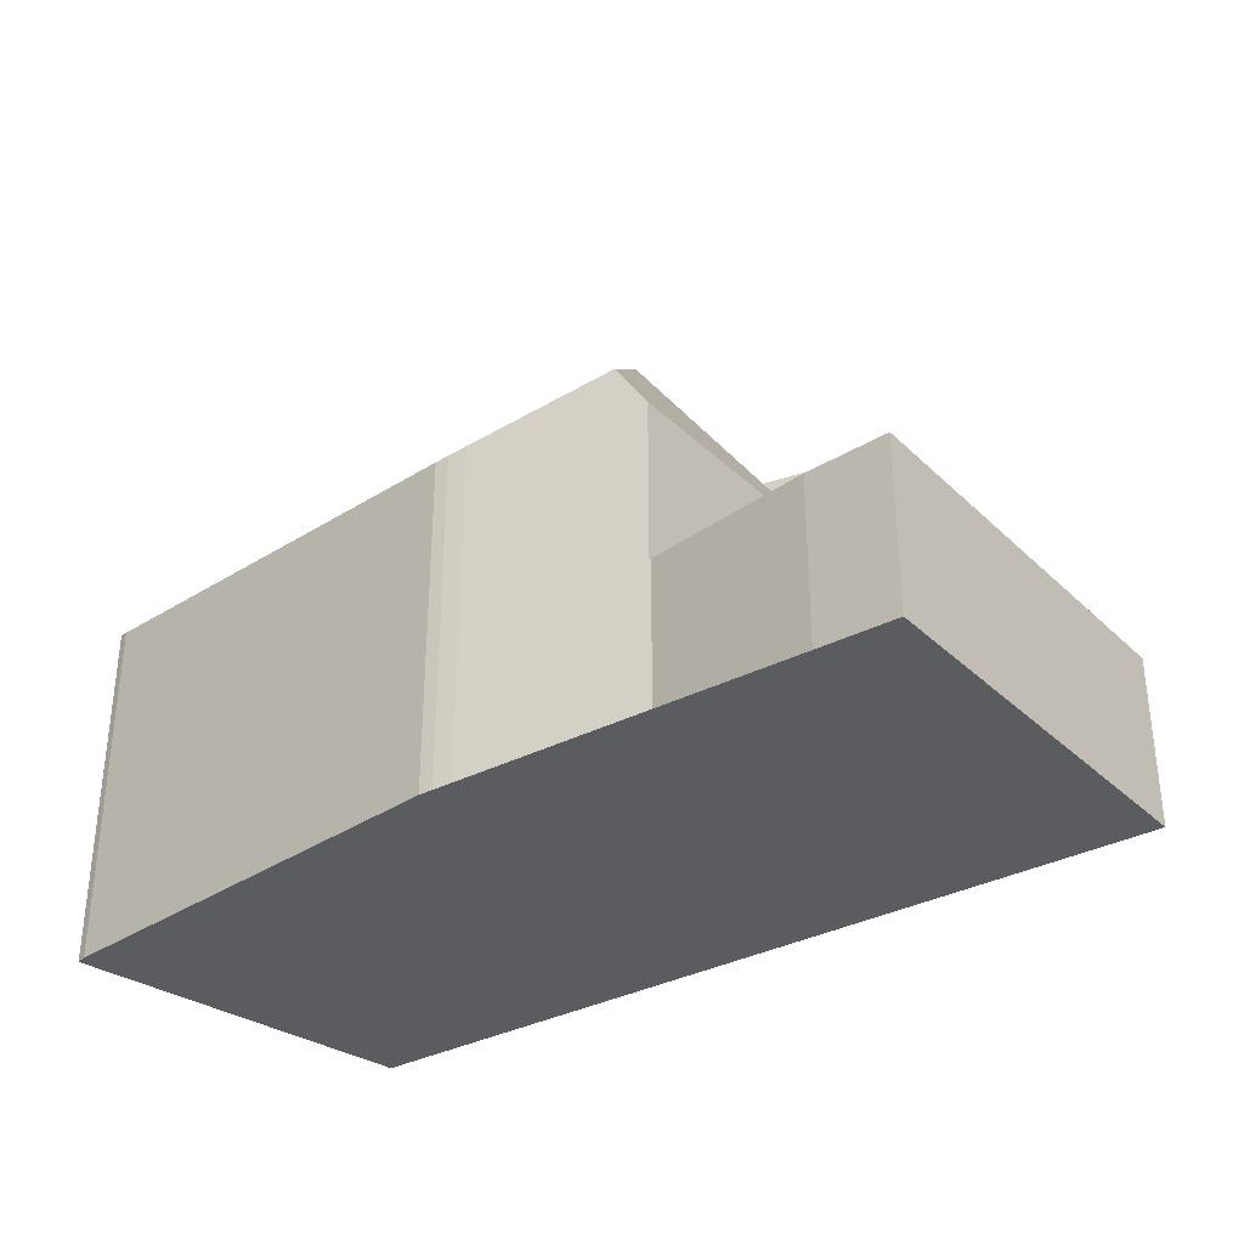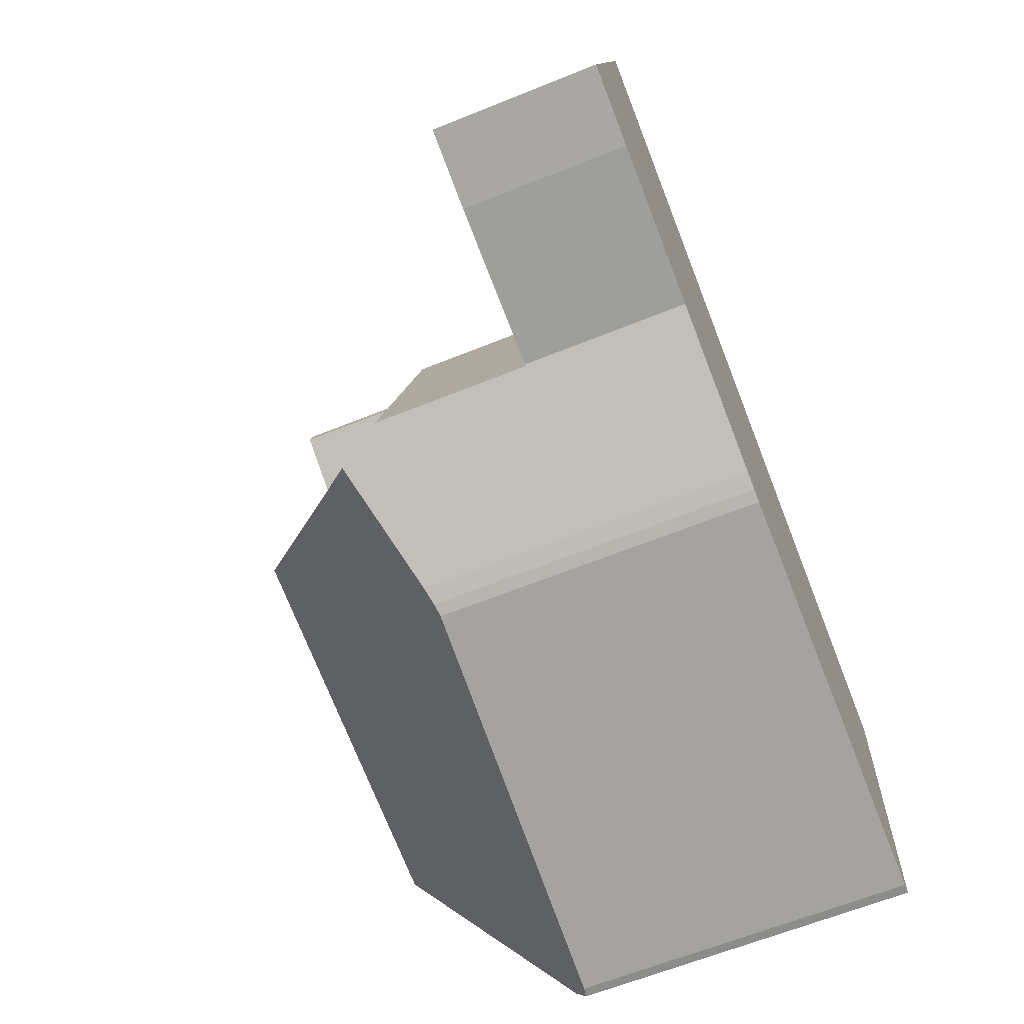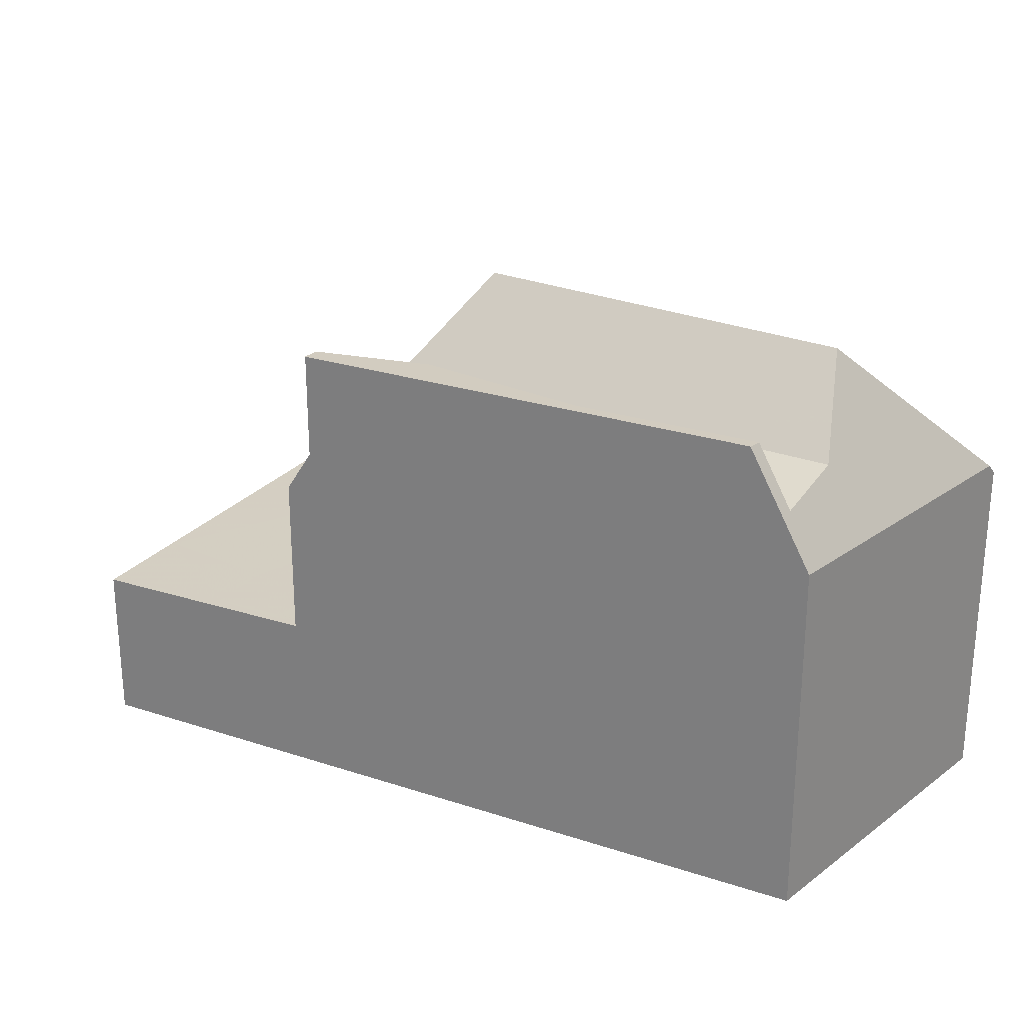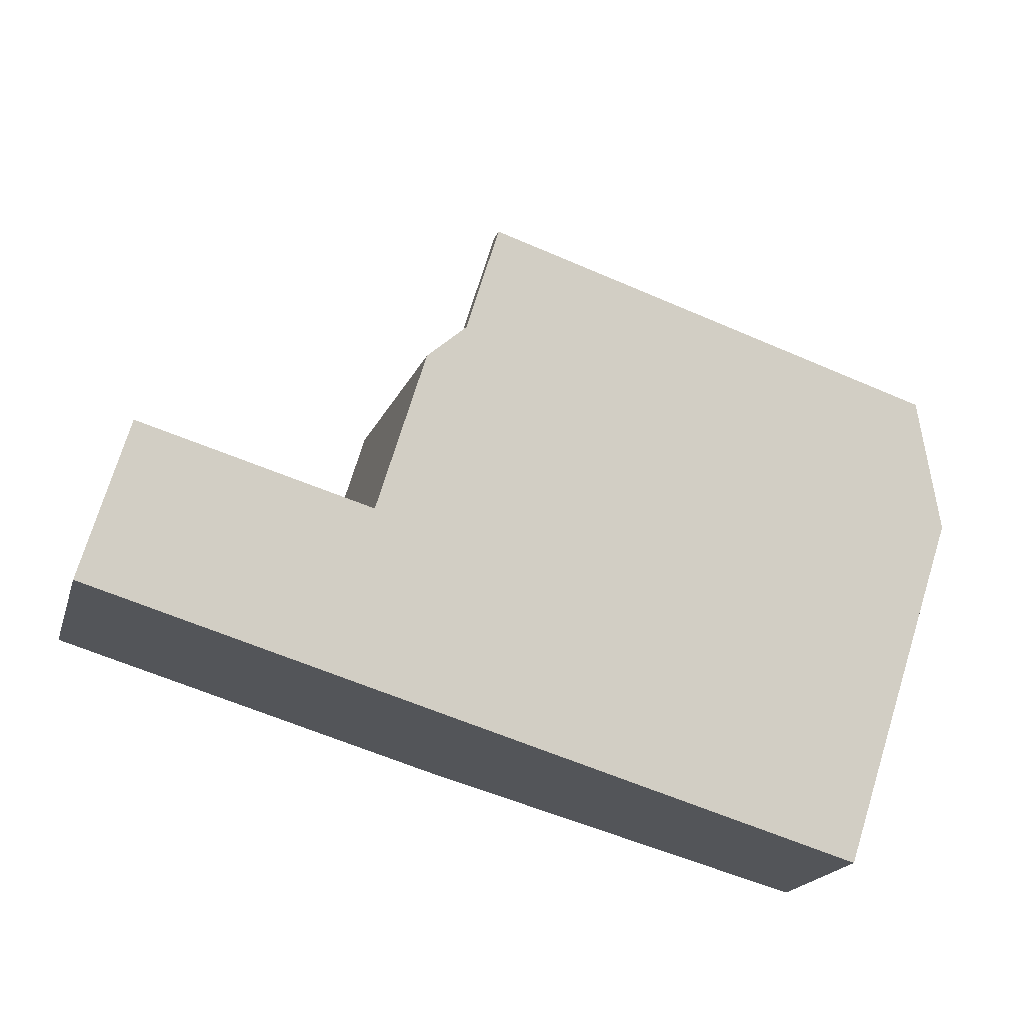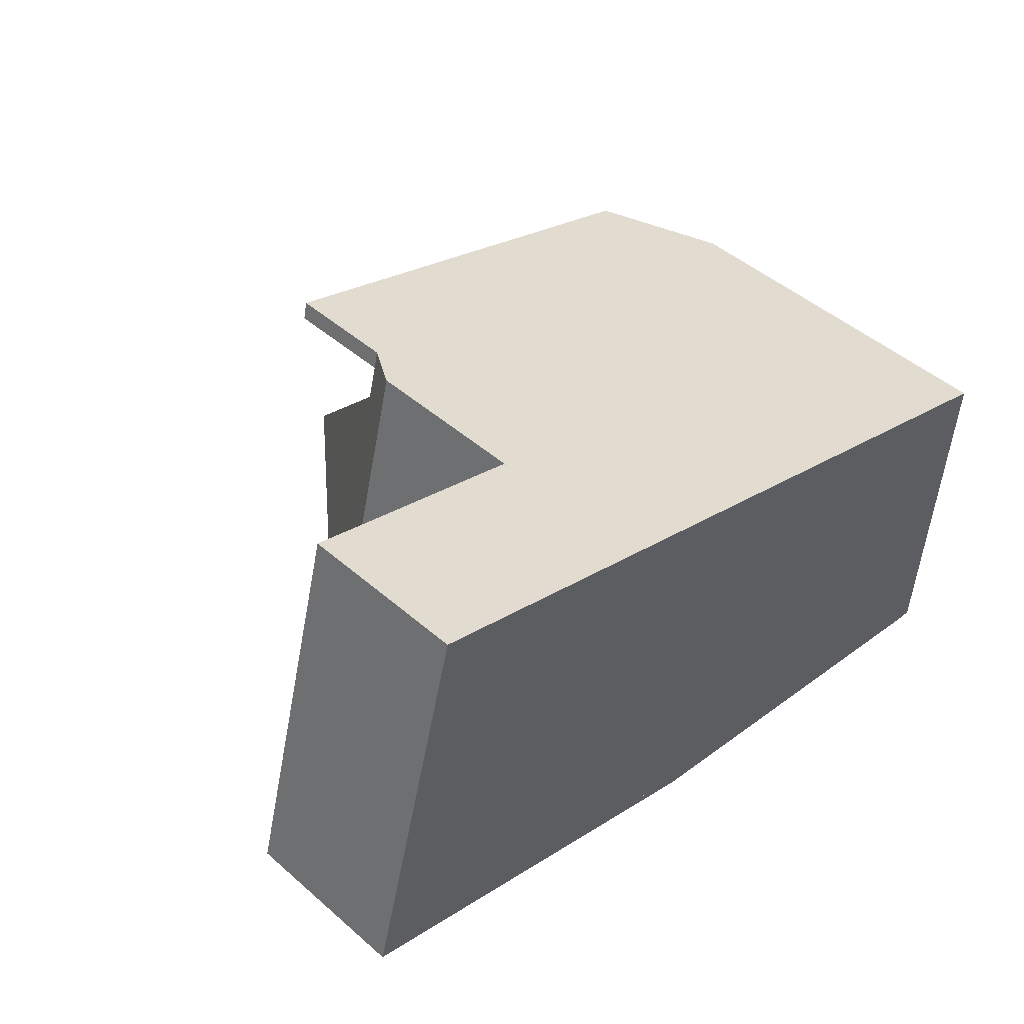
<metadata>
{"format":"obj","ext":"obj","renderer":"f3d","projection":"perspective","resolution":1024,"background":"white","views":[{"elev":-33.8,"azim":52.6,"up":"+Z"},{"elev":-64.1,"azim":112.1,"up":"+Y"},{"elev":25.5,"azim":-135.3,"up":"+Z"},{"elev":73.8,"azim":-162.8,"up":"+Y"},{"elev":46.7,"azim":134.7,"up":"+Y"}]}
</metadata>
<code>
v 81.24 -1594 3.299
v 83.2 -1601 3.358
v 81.62 -1601 3.375
v 78.34 -1602 3.408
v 75.27 -1604 6.827
v 74.94 -1604 6.745
v 74.69 -1604 6.707
v 66.14 -1605 7.013
v 65.94 -1605 7.055
v 65.43 -1598 7.376
v 78.6 -1594 3.33
v 80.44 -1602 3.387
v 78.67 -1595 3.332
v 81.31 -1594 3.301
v 81.78 -1596 3.315
v 79.02 -1596 3.342
v 78.31 -1602 3.408
v 76.51 -1595 3.354
v 66.89 -1603 9.426
v 66.97 -1602 9.605
v 67.38 -1601 10.51
v 65.92 -1605 7.274
v 77.76 -1602 7.6
v 65.46 -1599 7.371
v 67.38 -1601 10.51
v 76.51 -1595 6.434
v 75.05 -1600 10.65
v 75.05 -1600 10.65
v 75.05 -1600 10.65
v 76.24 -1596 7.555
v 76.58 -1595 6.681
v 78.31 -1602 6.669
v 75.99 -1601 9.593
v 77.76 -1602 7.6
v 76.06 -1601 9.515
v 74.61 -1596 9.735
v 75.97 -1595 7.556
v 76.51 -1595 6.681
v 66.34 -1600 8.816
v 66.89 -1603 9.426
v 68.87 -1599 8.83
v 75.74 -1598 8.866
v 75.74 -1598 8.866
v 65.98 -1598 8.409
v 75.53 -1596 8.452
v 76.06 -1601 9.515
v 75.97 -1595 8.341
v 75.44 -1599 9.65
v 75.44 -1599 9.65
v 75.99 -1601 9.593
v 66.85 -1601 9.653
v 66.97 -1602 9.605
v 66.67 -1598 9.727
v 74.79 -1596 9.717
v 75.97 -1595 9.736
v 66.35 -1604 8.236
v 65.96 -1599 8.2
v 66.07 -1605 7.612
v 65.9 -1605 7.28
v 66.08 -1601 8.211
v 65.63 -1601 7.335
v 67.38 -1601 10.51
v 65.92 -1605 7.274
v 66.85 -1601 9.653
v 66.34 -1600 8.816
v 66.67 -1598 9.727
v 66.69 -1598 9.72
v 66.34 -1600 8.816
v 66.03 -1598 8.469
v 66.35 -1604 8.236
v 77.02 -1602 8.436
v 65.86 -1598 8.19
v 70.81 -1598 8.291
v 75.58 -1596 8.371
v 76.01 -1595 8.377
v 75.92 -1597 8.387
v 75.92 -1597 8.387
v 77.02 -1602 8.436
v 75.97 -1595 8.375
v 66.03 -1598 8.469
v 66.69 -1598 9.72
v 65.45 -1599 7.372
v 65.88 -1598 8.192
v 76.58 -1595 6.681
v 76.04 -1595 7.556
v 76.04 -1595 8.378
v 70.3 -1597 8.439
v 76.58 -1595 3.356
v 74.68 -1596 9.727
v 66.03 -1598 8.469
v 70.3 -1597 9.723
v 76.04 -1595 8.4
v 76.57 -1595 6.704
v 66.69 -1598 9.72
v 76.04 -1595 9.729
v 73.89 -1597 9.71
v 73.89 -1597 8.545
v 73.89 -1597 8.343
v 73.89 -1597 7.435
v 76.85 -1596 6.679
v 70.3 -1597 8.439
v 70.3 -1597 8.439
v 76.85 -1596 3.364
v 68.66 -1597 9.729
v 70.3 -1597 9.723
v 70.3 -1597 9.723
v 76.18 -1596 7.7
v 76.18 -1596 7.7
v 66.07 -1605 7.612
v 76.58 -1603 7.236
v 66.72 -1600 9.429
v 76.06 -1595 8.379
v 76.06 -1595 7.556
v 68.87 -1599 8.83
v 70.81 -1598 8.291
v 76.58 -1595 6.681
v 68.87 -1599 8.83
v 73.89 -1597 8.545
v 73.89 -1597 8.545
v 76.58 -1595 3.356
v 66.47 -1601 8.965
v 76.06 -1595 6.833
v 77.72 -1595 3.34
v 76.06 -1595 8.422
v 66.72 -1600 9.429
v 76.52 -1595 6.784
v 76.57 -1595 6.691
v 76.06 -1595 9.726
v 73.89 -1597 9.71
v 73.89 -1597 9.71
v 73.89 -1597 7.435
v 74.79 -1596 9.717
v 76.06 -1595 6.833
v 76.06 -1595 7.556
v 76.06 -1595 8.379
v 76.06 -1595 8.422
v 76.04 -1595 7.556
v 75.97 -1595 7.556
v 76.06 -1595 9.726
v 76.04 -1595 9.729
v 76.06 -1595 7.556
v 76.06 -1595 6.833
v 76.06 -1595 9.726
v 77.79 -1602 7.545
v 76.28 -1596 7.554
v 76.24 -1596 7.555
v 76.24 -1596 7.555
v 75.97 -1595 9.736
v 76.83 -1601 8.648
v 76.85 -1602 8.433
v 76.77 -1601 8.425
v 76.83 -1601 8.648
v 76.37 -1595 6.911
v 76.39 -1595 6.986
v 76.39 -1595 6.994
v 76.47 -1596 7.268
v 76.54 -1597 7.553
v 76.42 -1596 7.091
v 76.93 -1603 7.341
v 81.27 -1594 3.301
v 81.74 -1596 3.315
v 81.21 -1594 3.299
v 83.17 -1601 3.358
v 76.09 -1595 7.473
v 76.02 -1595 7.473
v 76.11 -1595 7.473
v 76.52 -1597 7.47
v 76.33 -1596 7.471
v 76.27 -1596 7.472
v 77.84 -1602 7.462
v 76.58 -1595 6.681
v 76.58 -1595 6.681
v 76.51 -1595 3.354
v 76.58 -1595 3.356
v 76.58 -1595 6.681
v 76.58 -1595 3.356
v 76.85 -1596 3.364
v 76.51 -1595 6.681
v 78.31 -1602 6.669
v 76.85 -1596 6.679
v 78.31 -1602 3.408
v 65.98 -1605 7.414
v 65.54 -1599 7.506
v 65.52 -1599 7.51
v 65.5 -1598 7.514
v 66.01 -1605 7.039
v 65.7 -1601 7.473
v 65.98 -1605 7.414
v 65.97 -1605 7.417
v 77.7 -1602 7.666
v 77.7 -1602 7.666
v 77.65 -1601 7.463
v 77.67 -1602 7.545
v 77.18 -1595 3.348
v 77.17 -1595 3.346
v 77.19 -1595 3.349
v 77.27 -1596 3.36
v 77.44 -1599 6.675
v 77.44 -1599 3.382
v 77.44 -1599 6.675
v 77.44 -1599 3.382
v 77.71 -1602 7.584
v 82.73 -1599 3.345
v 80.23 -1601 3.38
v 77.7 -1602 7.669
v 77.7 -1602 7.669
v 78.29 -1602 3.408
v 74.6 -1604 6.71
v 76.33 -1603 7.245
v 78.29 -1602 6.67
v 78.29 -1602 3.408
v 76.92 -1603 7.427
v 77.7 -1602 7.665
v 82.77 -1599 3.345
v 77.77 -1602 7.545
v 77.82 -1602 7.462
v 78.29 -1602 6.67
v 81.31 -1594 3.301
v 81.24 -1594 3.299
v 81.24 -1594 -4.441e-16
v 81.31 -1594 0
v 83.17 -1601 3.358
v 83.2 -1601 3.358
v 83.2 -1601 -4.441e-16
v 83.17 -1601 0
v 80.44 -1602 3.387
v 81.62 -1601 3.375
v 81.62 -1601 4.441e-16
v 80.44 -1602 -4.441e-16
v 78.31 -1602 3.408
v 78.34 -1602 3.408
v 78.34 -1602 4.441e-16
v 78.31 -1602 0
v 74.94 -1604 6.745
v 75.27 -1604 6.827
v 75.27 -1604 8.882e-16
v 74.94 -1604 -8.882e-16
v 74.69 -1604 6.707
v 74.94 -1604 6.745
v 74.94 -1604 -8.882e-16
v 74.69 -1604 0
v 74.6 -1604 6.71
v 74.69 -1604 6.707
v 74.69 -1604 0
v 74.6 -1604 0
v 66.01 -1605 7.039
v 66.14 -1605 7.013
v 66.14 -1605 -8.882e-16
v 66.01 -1605 -8.882e-16
v 65.92 -1605 7.274
v 65.94 -1605 7.055
v 65.94 -1605 -8.882e-16
v 65.92 -1605 0
v 65.5 -1598 7.514
v 65.43 -1598 7.376
v 65.43 -1598 0
v 65.5 -1598 0
v 81.21 -1594 3.299
v 78.6 -1594 3.33
v 78.6 -1594 0
v 81.21 -1594 0
v 78.34 -1602 3.408
v 80.44 -1602 3.387
v 80.44 -1602 -4.441e-16
v 78.34 -1602 4.441e-16
v 81.78 -1596 3.315
v 81.31 -1594 3.301
v 81.31 -1594 0
v 81.78 -1596 -4.441e-16
v 82.77 -1599 3.345
v 81.78 -1596 3.315
v 81.78 -1596 -4.441e-16
v 82.77 -1599 4.441e-16
v 65.9 -1605 7.28
v 65.92 -1605 7.274
v 65.92 -1605 0
v 65.9 -1605 0
v 65.45 -1599 7.372
v 65.46 -1599 7.371
v 65.46 -1599 0
v 65.45 -1599 0
v 77.71 -1602 7.584
v 77.76 -1602 7.6
v 77.76 -1602 8.882e-16
v 77.71 -1602 0
v 75.97 -1595 9.736
v 74.61 -1596 9.735
v 74.61 -1596 0
v 75.97 -1595 0
v 66.67 -1598 9.727
v 65.98 -1598 8.409
v 65.98 -1598 0
v 66.67 -1598 -1.776e-15
v 65.63 -1601 7.335
v 65.9 -1605 7.28
v 65.9 -1605 0
v 65.63 -1601 8.882e-16
v 65.46 -1599 7.371
v 65.63 -1601 7.335
v 65.63 -1601 8.882e-16
v 65.46 -1599 0
v 68.66 -1597 9.729
v 66.67 -1598 9.727
v 66.67 -1598 -1.776e-15
v 68.66 -1597 0
v 65.98 -1598 8.409
v 65.86 -1598 8.19
v 65.86 -1598 0
v 65.98 -1598 0
v 65.43 -1598 7.376
v 65.45 -1599 7.372
v 65.45 -1599 0
v 65.43 -1598 0
v 74.61 -1596 9.735
v 68.66 -1597 9.729
v 68.66 -1597 0
v 74.61 -1596 0
v 75.27 -1604 6.827
v 76.58 -1603 7.236
v 76.58 -1603 0
v 75.27 -1604 8.882e-16
v 78.6 -1594 3.33
v 77.72 -1595 3.34
v 77.72 -1595 4.441e-16
v 78.6 -1594 0
v 76.02 -1595 7.473
v 75.97 -1595 7.556
v 75.97 -1595 8.882e-16
v 76.02 -1595 0
v 77.76 -1602 7.6
v 77.79 -1602 7.545
v 77.79 -1602 0
v 77.76 -1602 8.882e-16
v 76.51 -1595 6.681
v 76.37 -1595 6.911
v 76.37 -1595 0
v 76.51 -1595 0
v 76.58 -1603 7.236
v 76.93 -1603 7.341
v 76.93 -1603 8.882e-16
v 76.58 -1603 0
v 81.24 -1594 3.299
v 81.21 -1594 3.299
v 81.21 -1594 0
v 81.24 -1594 -4.441e-16
v 81.62 -1601 3.375
v 83.17 -1601 3.358
v 83.17 -1601 0
v 81.62 -1601 4.441e-16
v 76.37 -1595 6.911
v 76.02 -1595 7.473
v 76.02 -1595 0
v 76.37 -1595 0
v 77.79 -1602 7.545
v 77.84 -1602 7.462
v 77.84 -1602 8.882e-16
v 77.79 -1602 0
v 77.17 -1595 3.346
v 76.51 -1595 3.354
v 76.51 -1595 0
v 77.17 -1595 0
v 77.84 -1602 7.462
v 78.31 -1602 6.669
v 78.31 -1602 0
v 77.84 -1602 8.882e-16
v 65.86 -1598 8.19
v 65.5 -1598 7.514
v 65.5 -1598 0
v 65.86 -1598 0
v 65.94 -1605 7.055
v 66.01 -1605 7.039
v 66.01 -1605 -8.882e-16
v 65.94 -1605 -8.882e-16
v 77.72 -1595 3.34
v 77.17 -1595 3.346
v 77.17 -1595 0
v 77.72 -1595 4.441e-16
v 76.93 -1603 7.341
v 77.71 -1602 7.584
v 77.71 -1602 0
v 76.93 -1603 8.882e-16
v 66.14 -1605 7.013
v 74.6 -1604 6.71
v 74.6 -1604 0
v 66.14 -1605 -8.882e-16
v 83.2 -1601 3.358
v 82.77 -1599 3.345
v 82.77 -1599 4.441e-16
v 83.2 -1601 -4.441e-16
v 81.24 -1594 0
v 83.2 -1601 0
v 81.62 -1601 0
v 78.34 -1602 0
v 75.27 -1604 0
v 74.94 -1604 0
v 74.69 -1604 0
v 66.14 -1605 0
v 65.94 -1605 0
v 65.43 -1598 0
f 60 57 39 121
f 103 88 84 100
f 161 16 13 160
f 160 13 11 162
f 204 16 161 203
f 90 39 57 83
f 98 74 45 97
f 31 26 38
f 50 27 49
f 33 20 21 28
f 186 9 63 182
f 35 19 20 33
f 64 48 29 62
f 105 81 66 104
f 136 45 74 135
f 112 86 92 124
f 121 39 125
f 127 93 126
f 143 54 45 136
f 124 92 95 128
f 49 43 46 50
f 114 42 48 64 111
f 106 67 69 102
f 51 25 52
f 183 57 60 187
f 189 58 188
f 187 60 56 58 189
f 97 45 54 96
f 184 83 57 183
f 134 74 98 99 133
f 150 70 19 35 149
f 135 74 134
f 113 85 86 112
f 152 46 43 77 151
f 115 76 42 114
f 75 47 79
f 185 72 83 184
f 85 37 47 75 86
f 120 18 26 31 116
f 83 72 44 90
f 86 75 92
f 90 44 53 94
f 168 156 167
f 131 107 76 115
f 92 75 79 55 95
f 98 73 99
f 211 201 200 210
f 97 41 73 98
f 104 36 89 105
f 166 155 158 169
f 169 158 156 168
f 212 159 110 209
f 117 65 80 101 118
f 116 84 88 120
f 121 40 56 60
f 113 30 122
f 125 51 52 40 121
f 165 153 154 164
f 111 68 114
f 119 87 91 130
f 129 105 89 132
f 164 154 155 166
f 139 132 89 140
f 151 77 108 145 157
f 145 108 147
f 146 107 131 142
f 140 89 36 148
f 149 71 150
f 151 78 152
f 154 126 155
f 155 126 93 158
f 205 190 202 159 212
f 213 191 206
f 160 14 15 161
f 162 1 14 160
f 203 161 15 214
f 164 137 138 165
f 166 141 137 164
f 167 157 145 168
f 169 147 141 166
f 168 145 147 169
f 193 157 167 192
f 171 127 172
f 195 123 194
f 175 93 127 171
f 194 123 11 13 196
f 196 13 16 197
f 172 127 126 154 153 178
f 192 167 156 180 198
f 180 156 158 93 175
f 207 199 197 16 204
f 183 24 82 184
f 184 82 10 185
f 209 110 5 6 7 208
f 187 61 24 183
f 188 22 59 189
f 189 59 61 187
f 216 170 144 215
f 194 174 173 195
f 196 176 174 194
f 197 177 176 196
f 217 179 170 216
f 199 177 197
f 201 103 100 200
f 190 34 202
f 215 144 23 191 213
f 203 163 3 12 204
f 204 12 4 181 207
f 208 8 186 182 109 209
f 210 32 17 211
f 209 109 70 150 212
f 212 150 71 205
f 206 78 151 157 193 213
f 214 2 163 203
f 215 193 192 216
f 216 192 198 217
f 213 193 215
f 219 220 221 218
f 223 224 225 222
f 227 228 229 226
f 231 232 233 230
f 235 236 237 234
f 239 240 241 238
f 243 244 245 242
f 247 248 249 246
f 251 252 253 250
f 255 256 257 254
f 259 260 261 258
f 263 264 265 262
f 267 268 269 266
f 271 272 273 270
f 275 276 277 274
f 279 280 281 278
f 283 284 285 282
f 287 288 289 286
f 291 292 293 290
f 295 296 297 294
f 299 300 301 298
f 303 304 305 302
f 307 308 309 306
f 311 312 313 310
f 315 316 317 314
f 319 320 321 318
f 323 324 325 322
f 327 328 329 326
f 331 332 333 330
f 335 336 337 334
f 339 340 341 338
f 343 344 345 342
f 347 348 349 346
f 351 352 353 350
f 355 356 357 354
f 359 360 361 358
f 363 364 365 362
f 367 368 369 366
f 371 372 373 370
f 375 376 377 374
f 379 380 381 378
f 383 384 385 382
f 387 388 389 386
f 391 392 393 394 395 396 397 398 399 390

</code>
